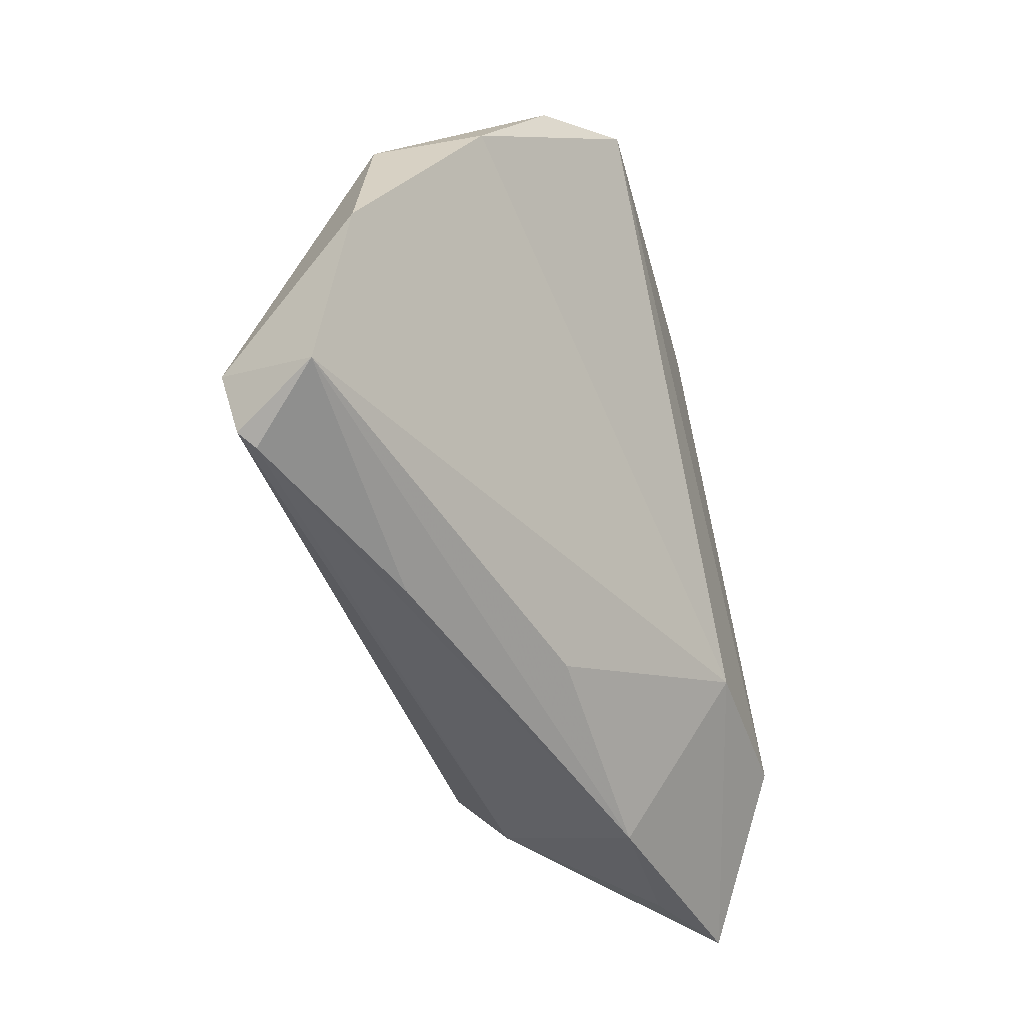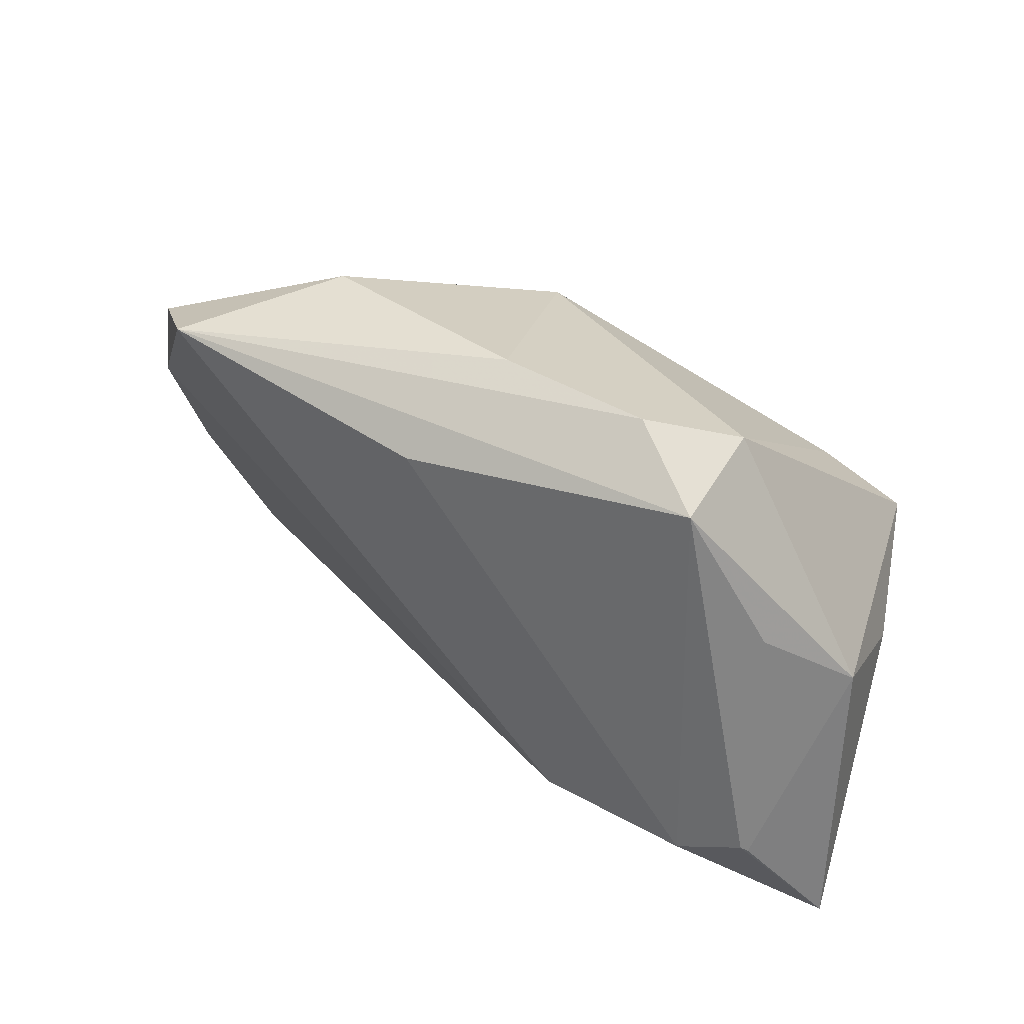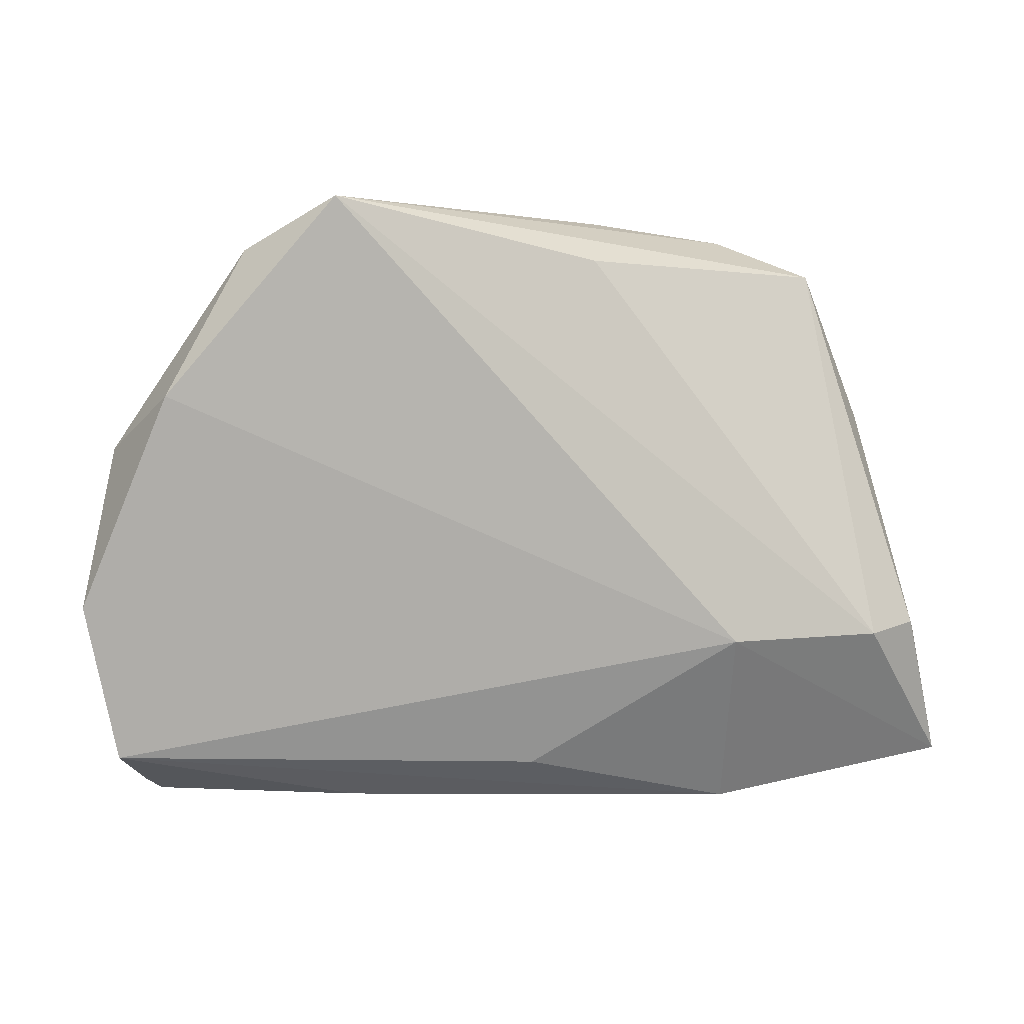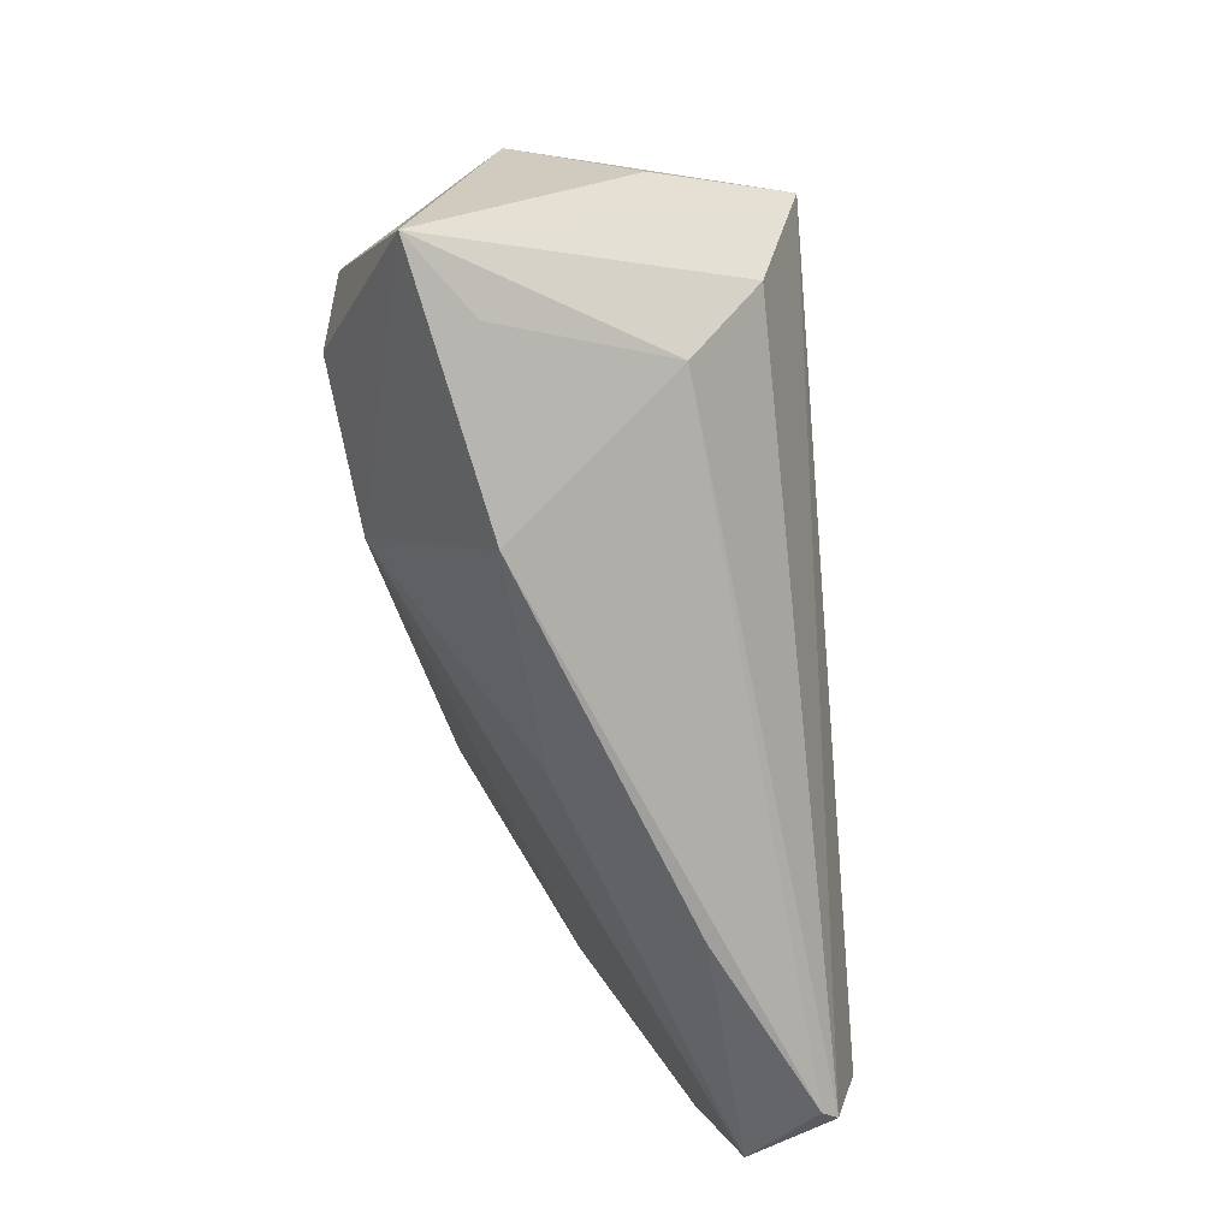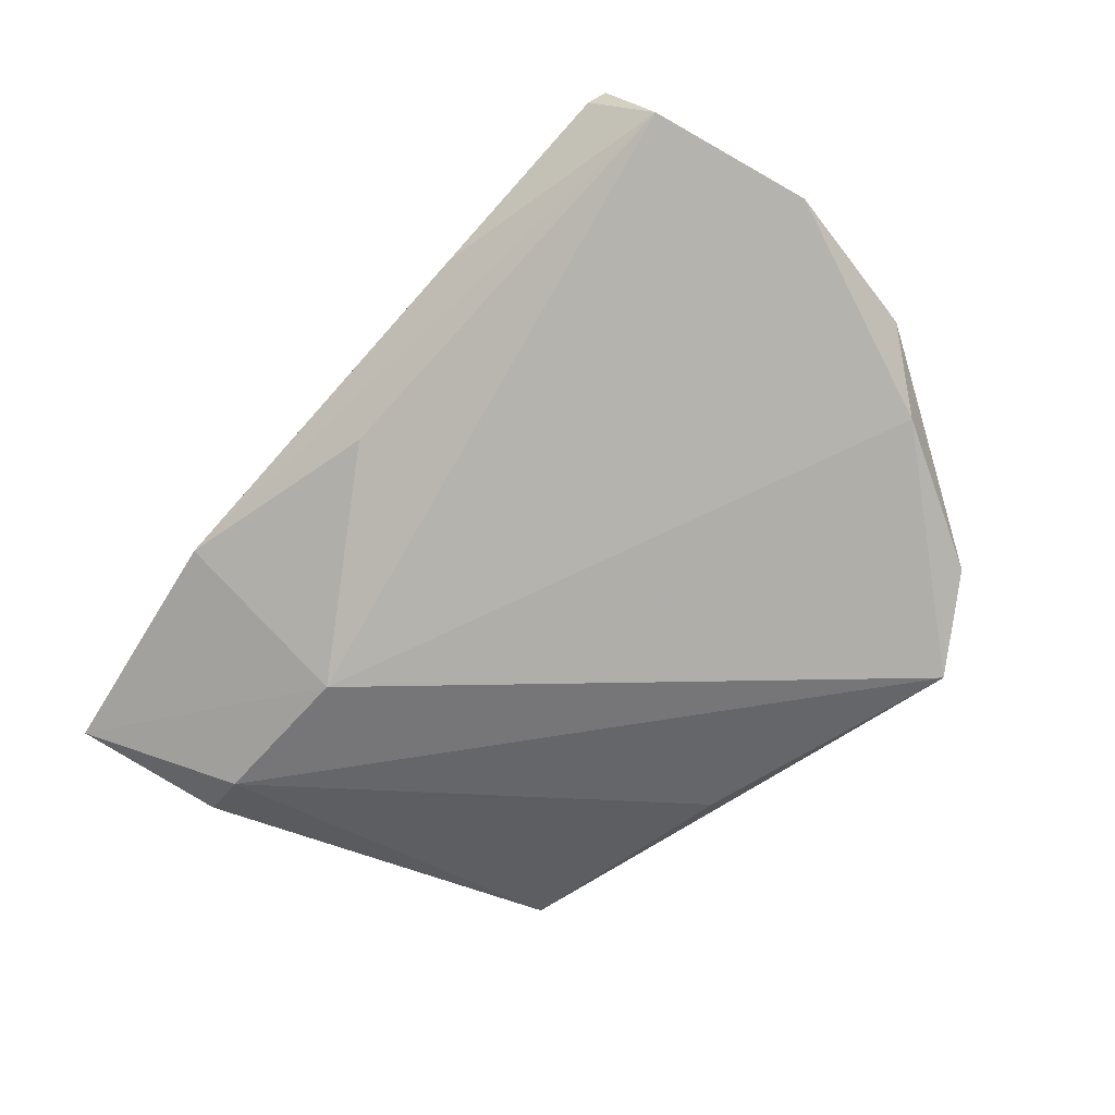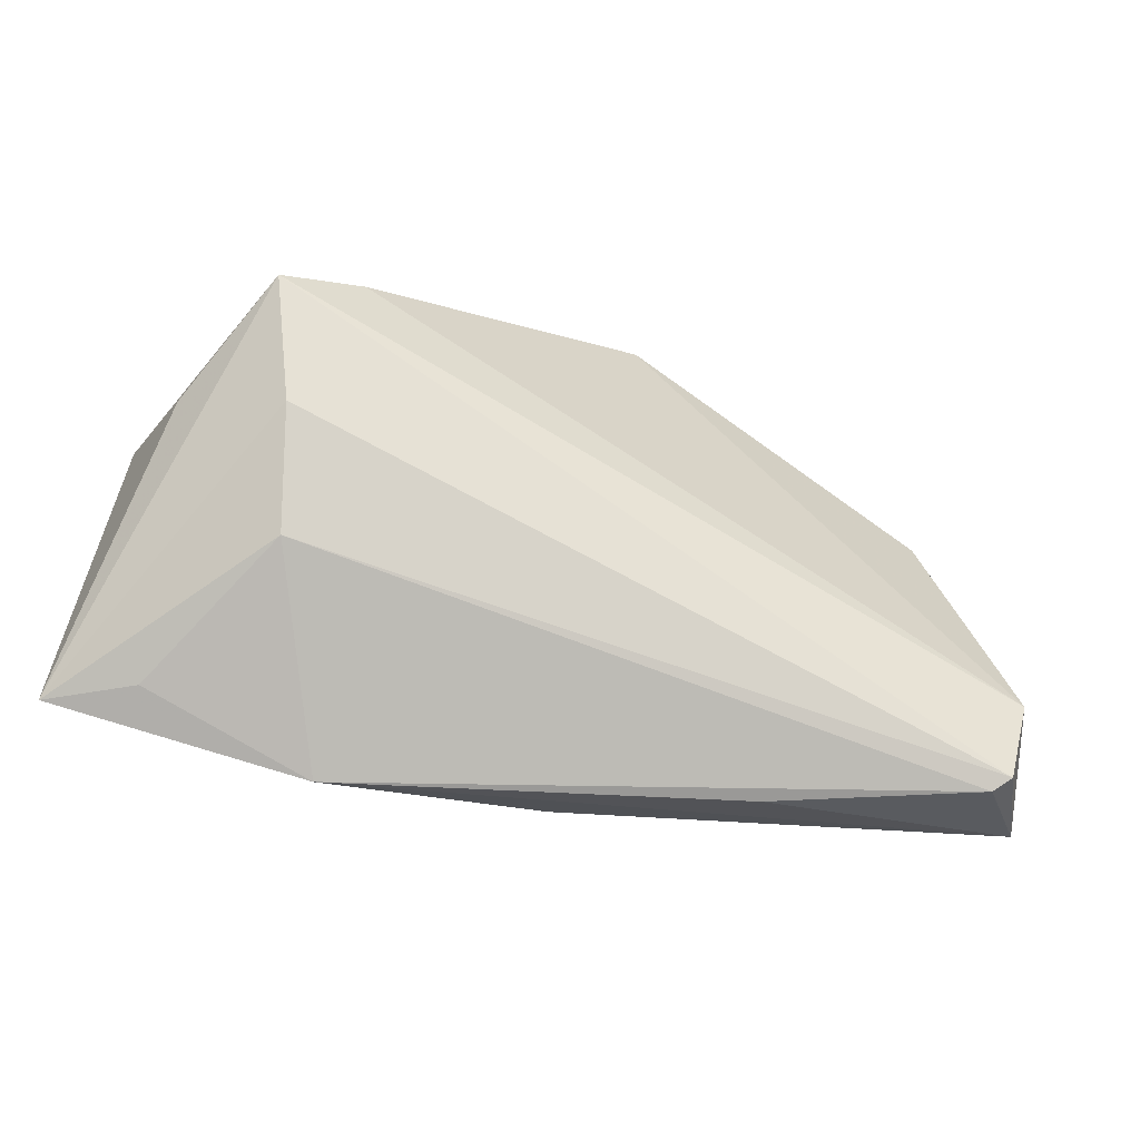
<metadata>
{"format":"obj","ext":"obj","renderer":"f3d","projection":"perspective","resolution":1024,"background":"white","views":[{"elev":-53.0,"azim":106.0,"up":"+Y"},{"elev":43.4,"azim":-146.6,"up":"+Y"},{"elev":-9.1,"azim":157.4,"up":"+Y"},{"elev":-63.5,"azim":-83.3,"up":"+Y"},{"elev":-51.8,"azim":45.6,"up":"+Z"},{"elev":-48.8,"azim":-21.5,"up":"+Y"}]}
</metadata>
<code>
v -0.03952 -0.01738 -0.02463
v 0.04915 -0.03823 0.01922
v 0.05723 -0.03468 0.0099
v -0.05033 -0.001687 0.01088
v 0.04848 0.0296 -0.01627
v 0.04582 0.006308 0.0162
v -0.02325 0.04004 -0.01108
v -0.0362 -0.02288 0.01345
v -0.01859 -0.01923 -0.02341
v -0.04816 -0.01606 -0.02105
v 0.002535 0.03107 -0.02463
v -0.04349 0.00649 0.02716
v 0.03899 0.03568 -0.02463
v 0.05683 0.01095 -0.009809
v 0.003856 -0.03493 -0.006096
v -0.03411 0.03443 -0.01766
v 0.06389 -0.01541 0.003953
v -0.05635 -0.03216 -0.01283
v 0.006852 0.02845 0.0174
v -0.003726 0.04061 -0.01124
v -0.04742 -0.01512 -0.02181
v -0.04622 -0.03206 -0.006327
v -0.03285 0.03528 -0.002323
v -0.04396 0.01541 -0.0141
v 0.06042 0.006198 0.003575
v 0.05106 -0.03696 0.02106
v -0.0527 0.005501 -0.004717
v -0.03942 -0.009933 0.02214
v -0.03255 0.01188 0.02568
v 0.05292 -0.02693 0.02345
v -0.02457 -0.03911 -0.007055
v 0.02455 -0.03911 0.008753
v 0.02637 0.03738 -0.005286
f 7 13 16
f 18 12 4
f 4 27 18
f 12 27 4
f 33 5 13
f 25 5 33
f 22 8 18
f 28 26 12
f 28 8 26
f 28 12 18
f 18 8 28
f 27 16 24
f 23 27 12
f 23 16 27
f 7 16 23
f 12 29 23
f 23 19 7
f 23 29 19
f 1 9 18
f 13 9 1
f 14 9 13
f 13 5 14
f 14 5 25
f 19 29 30
f 12 26 30
f 30 29 12
f 26 3 30
f 7 19 20
f 19 33 20
f 20 13 7
f 20 33 13
f 21 1 18
f 27 24 21
f 21 24 16
f 16 1 21
f 11 16 13
f 13 1 11
f 11 1 16
f 17 3 9
f 9 14 17
f 17 14 25
f 25 30 17
f 17 30 3
f 2 3 26
f 2 32 3
f 26 8 2
f 3 32 31
f 18 9 31
f 31 22 18
f 8 22 31
f 31 2 8
f 32 2 31
f 6 30 25
f 19 30 6
f 25 33 6
f 6 33 19
f 18 27 10
f 10 21 18
f 27 21 10
f 9 3 15
f 15 31 9
f 3 31 15

</code>
